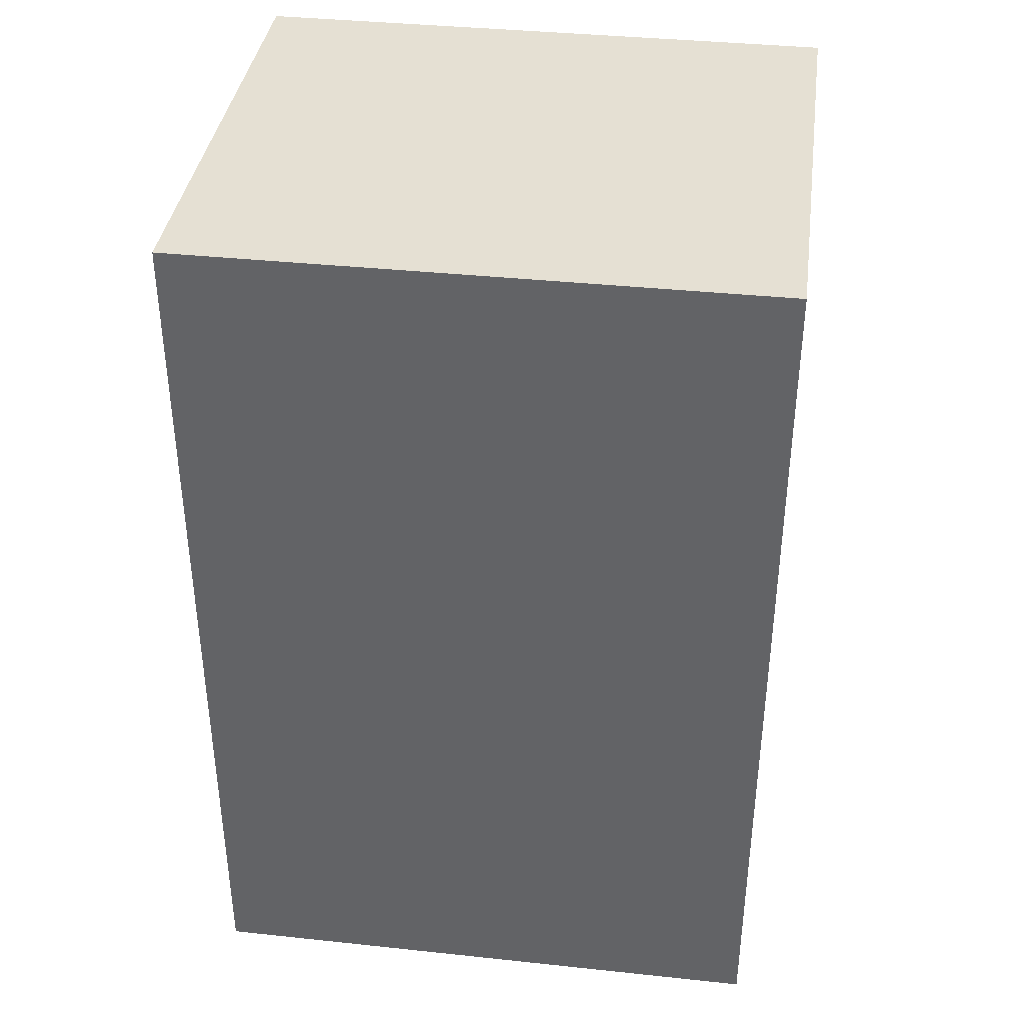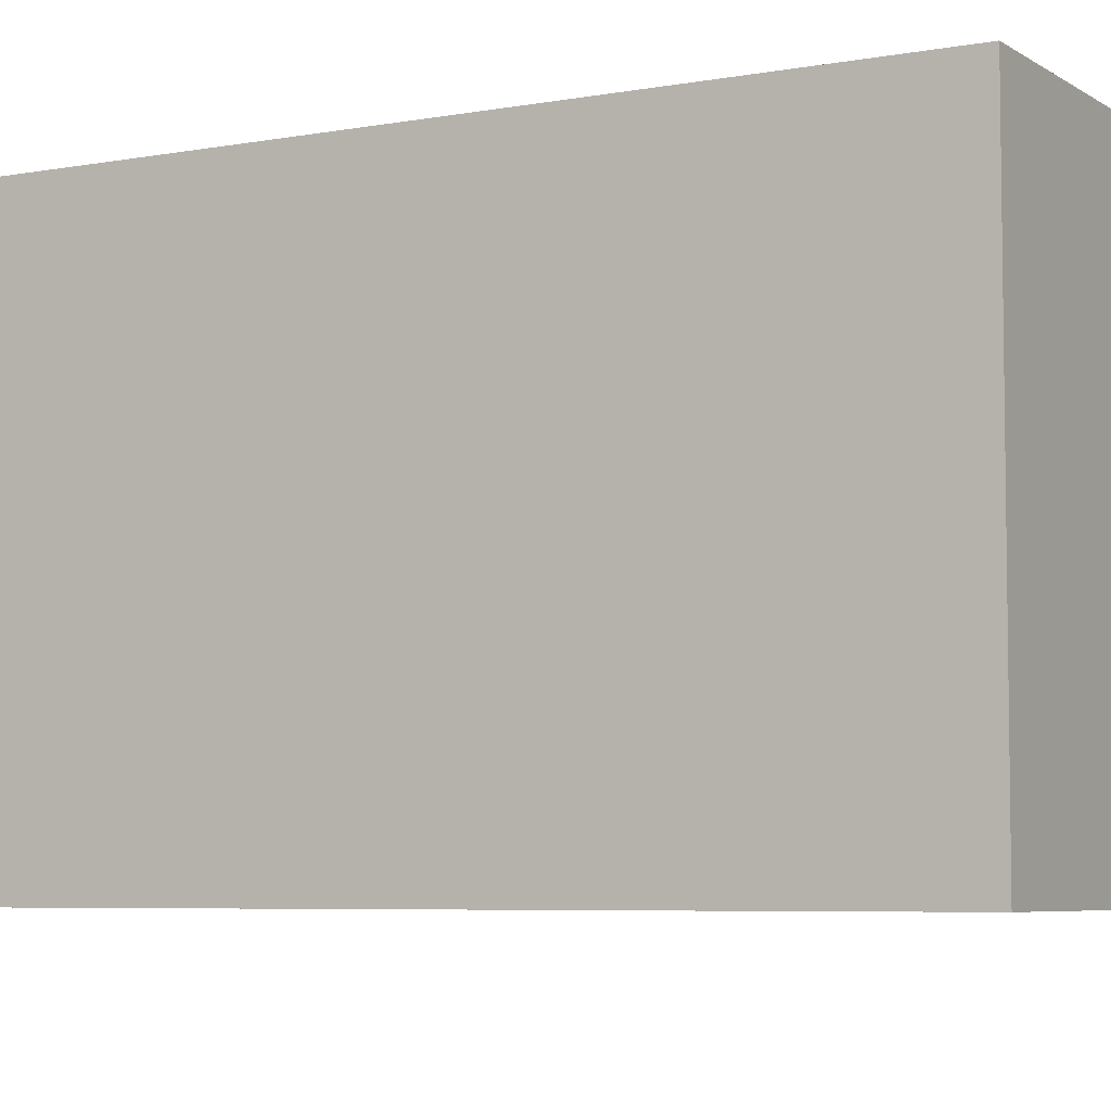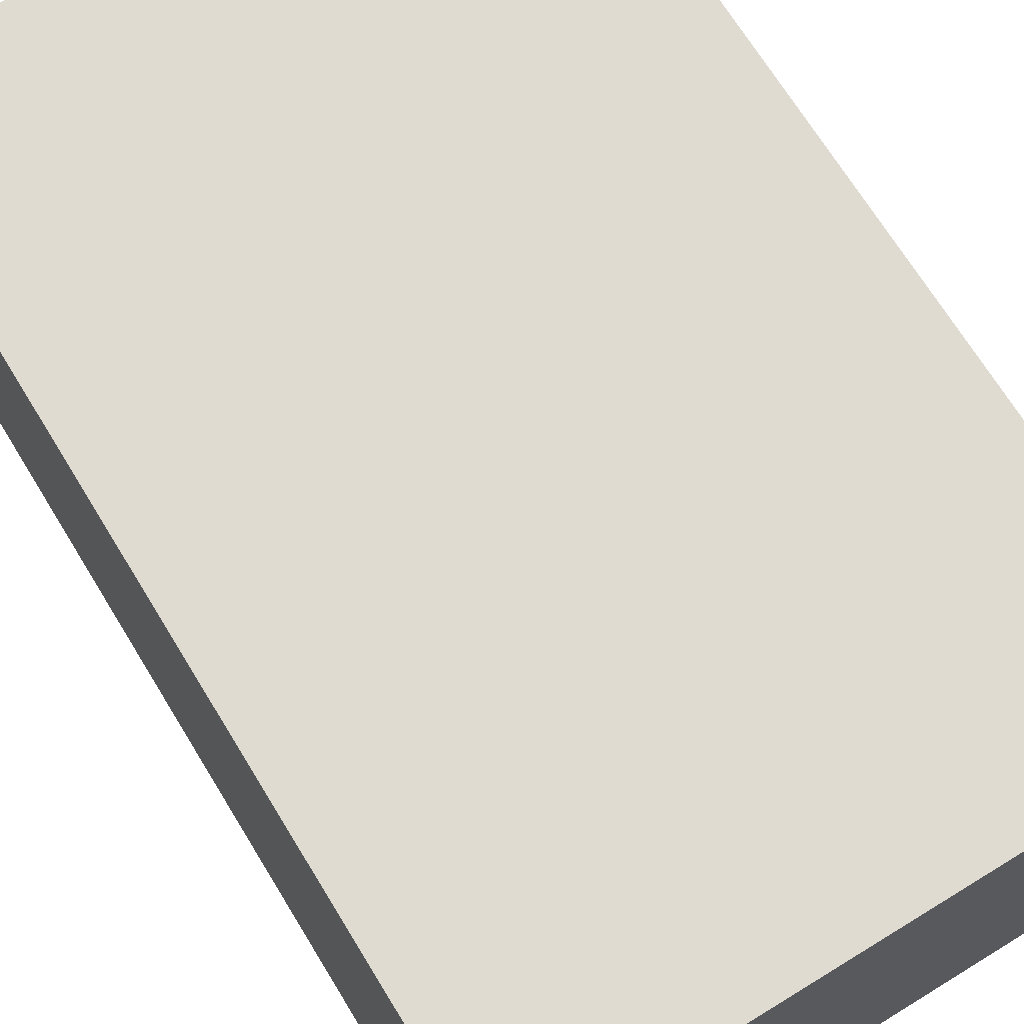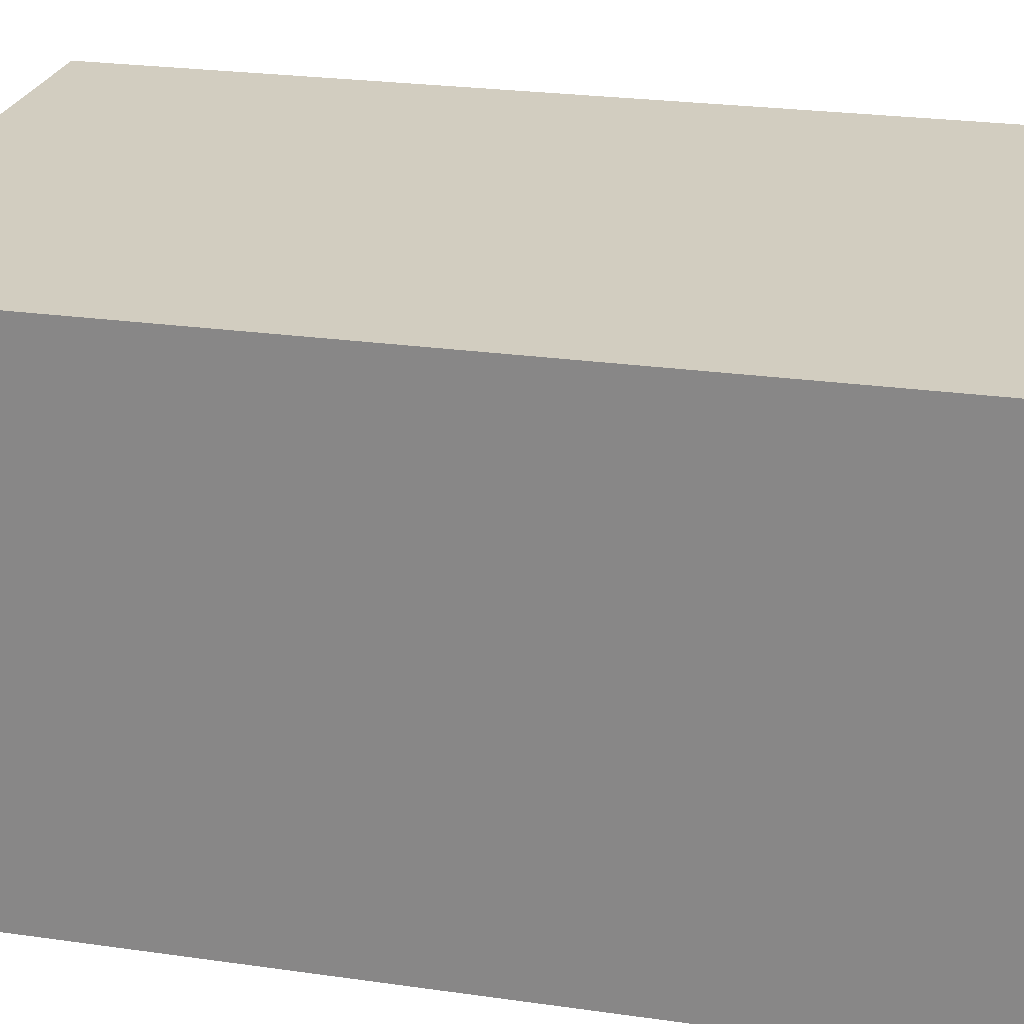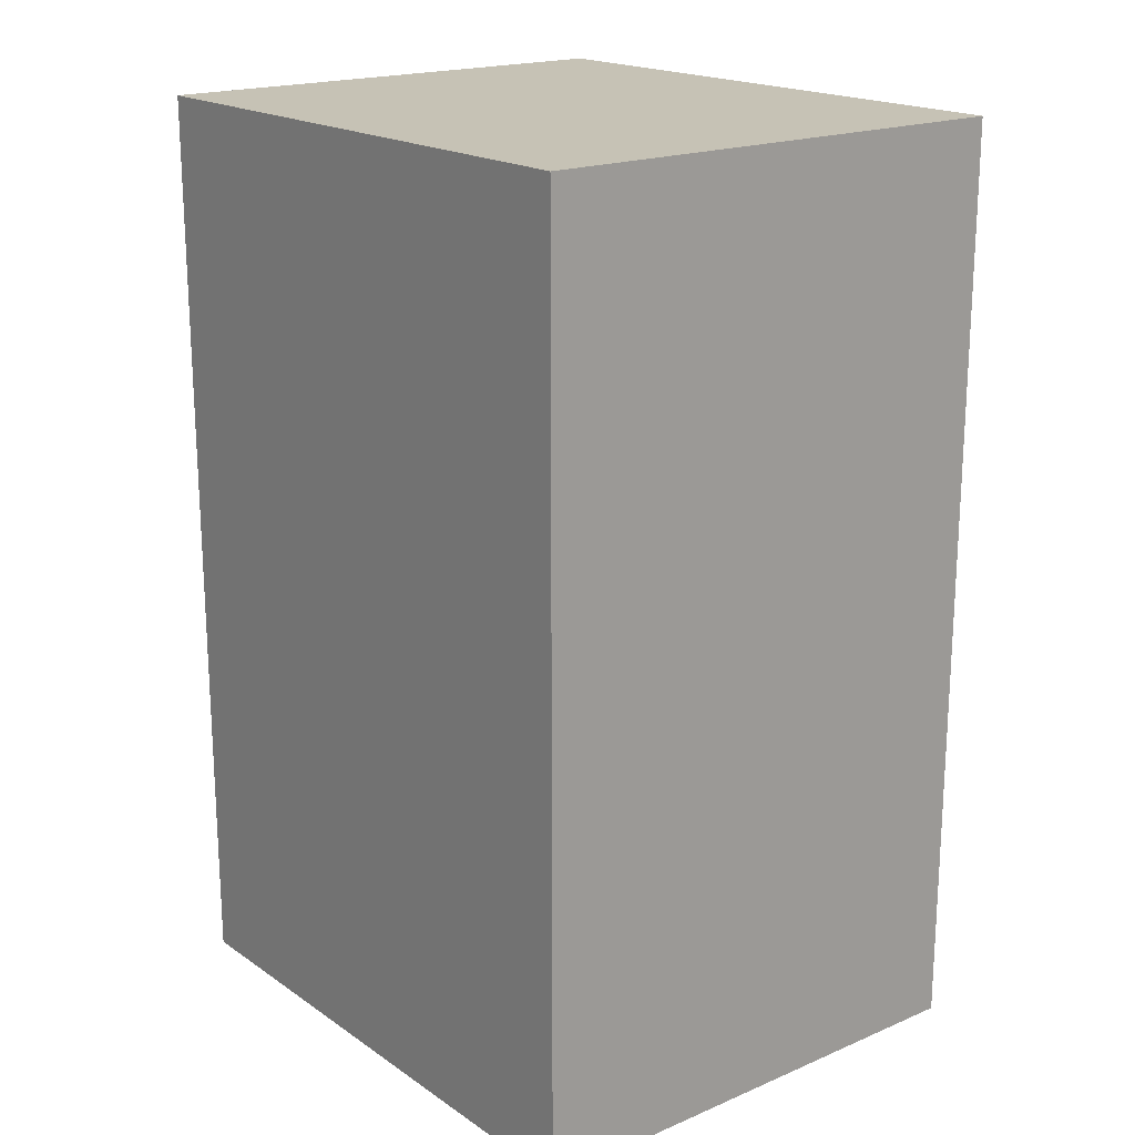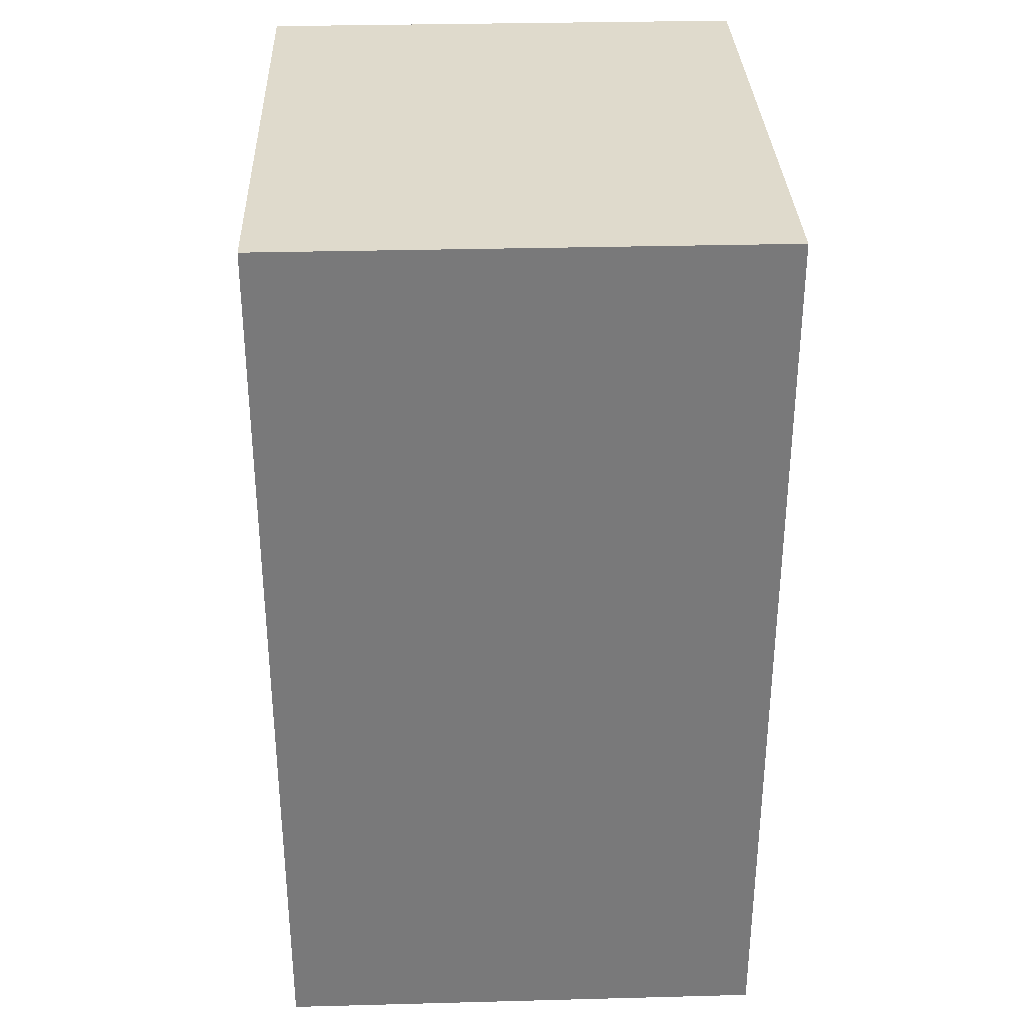
<metadata>
{"format":"obj","ext":"obj","renderer":"f3d","projection":"perspective","resolution":1024,"background":"white","views":[{"elev":38.0,"azim":7.7,"up":"+Z"},{"elev":-5.8,"azim":119.4,"up":"+Y"},{"elev":69.9,"azim":-31.5,"up":"+Y"},{"elev":24.6,"azim":-76.8,"up":"+Y"},{"elev":18.9,"azim":51.4,"up":"+Z"},{"elev":32.4,"azim":-92.1,"up":"+Z"}]}
</metadata>
<code>
v 0 6 0
v 0 6 11
v 7 6 11
v 7 6 0
v 0 6 11
v 0 0 11
v 7 0 11
v 7 6 11
v 0 0 11
v 0 0 0
v 7 0 0
v 7 0 11
v 0 0 0
v 0 6 0
v 7 6 0
v 7 0 0
v 7 6 0
v 7 6 11
v 7 0 11
v 7 0 0
v 0 6 11
v 0 6 0
v 0 0 0
v 0 0 11
f 1 2 4
f 4 2 3
f 5 6 8
f 8 6 7
f 9 10 12
f 12 10 11
f 13 14 16
f 16 14 15
f 17 18 20
f 20 18 19
f 21 22 24
f 24 22 23

</code>
